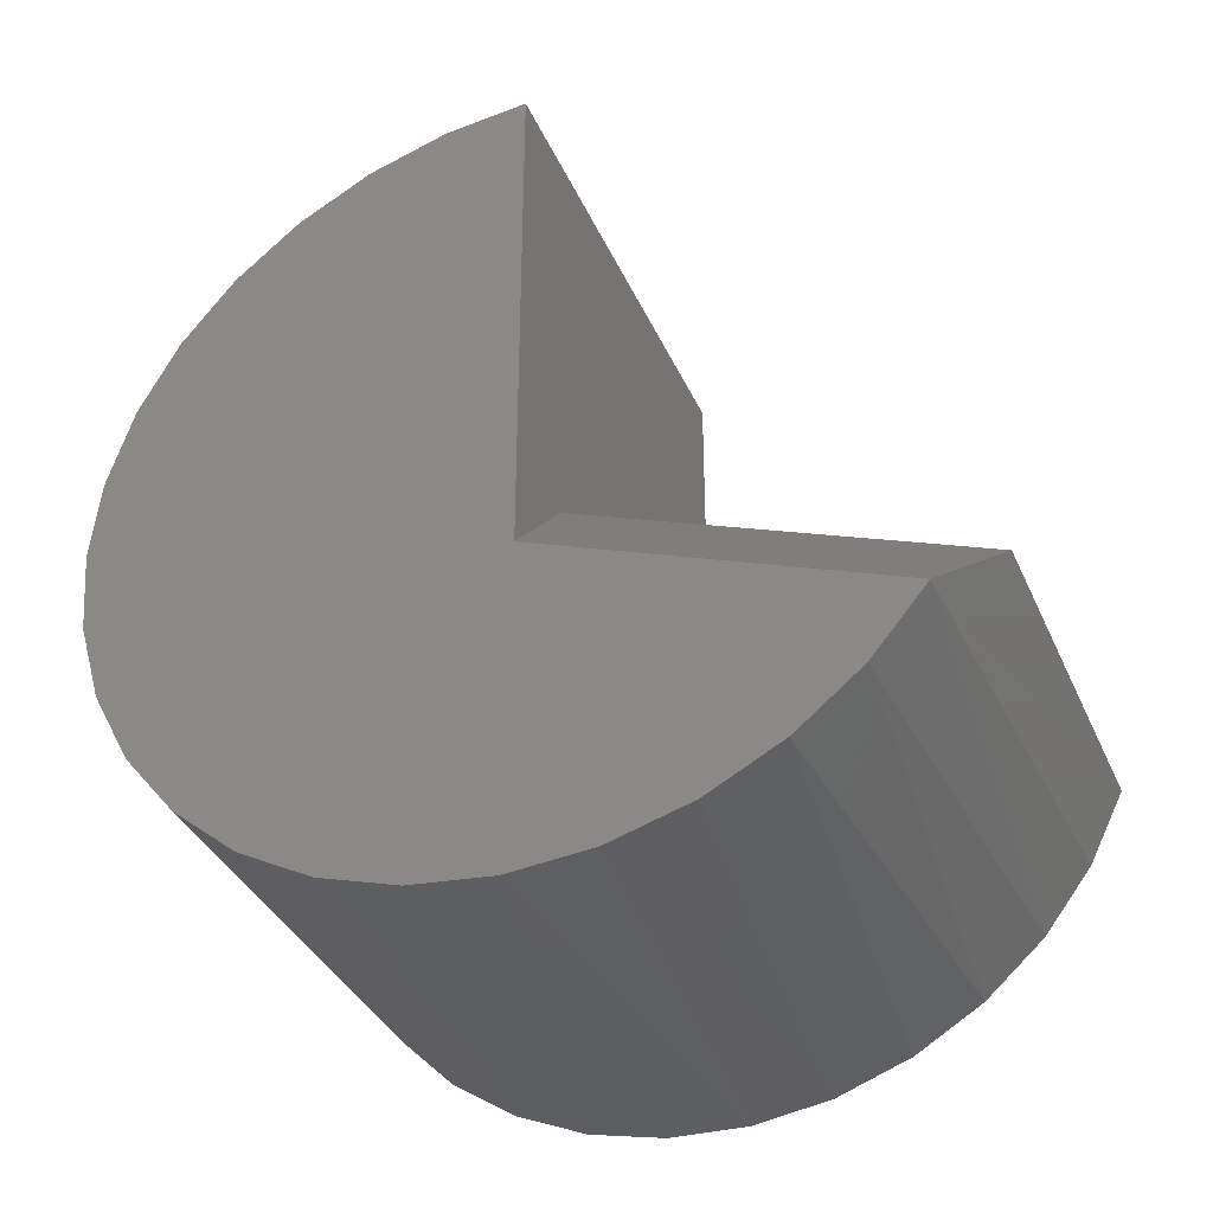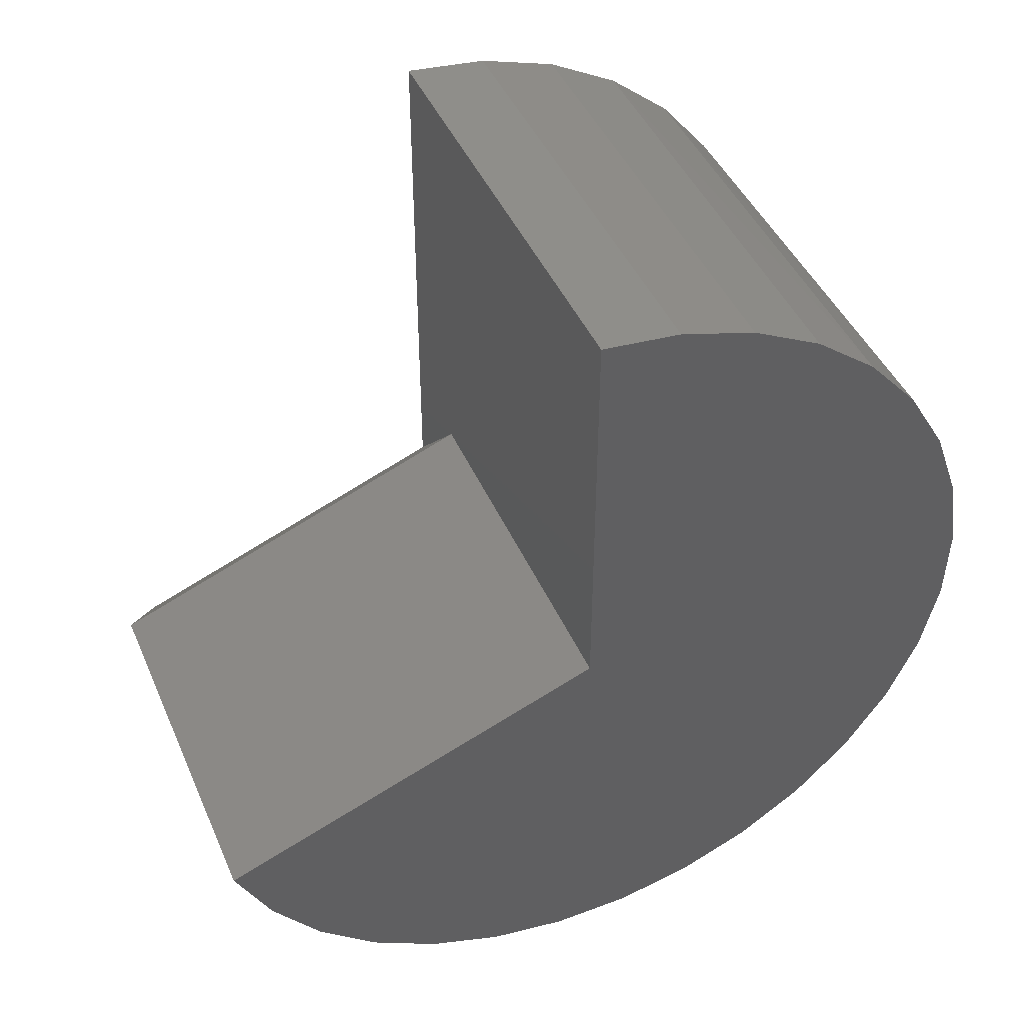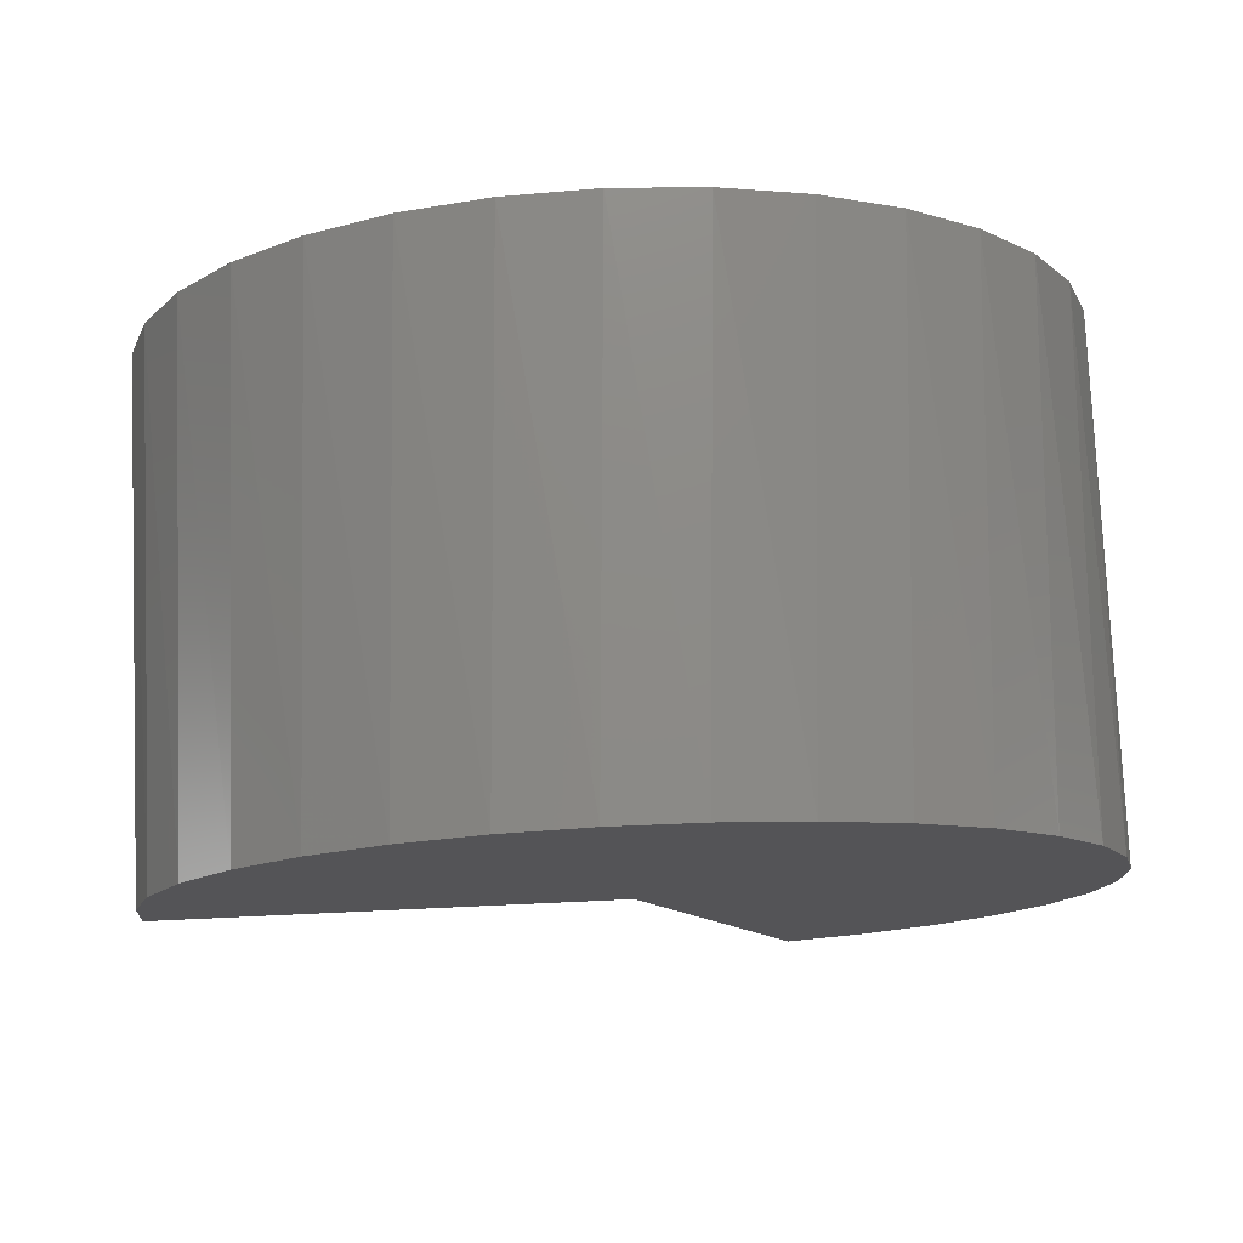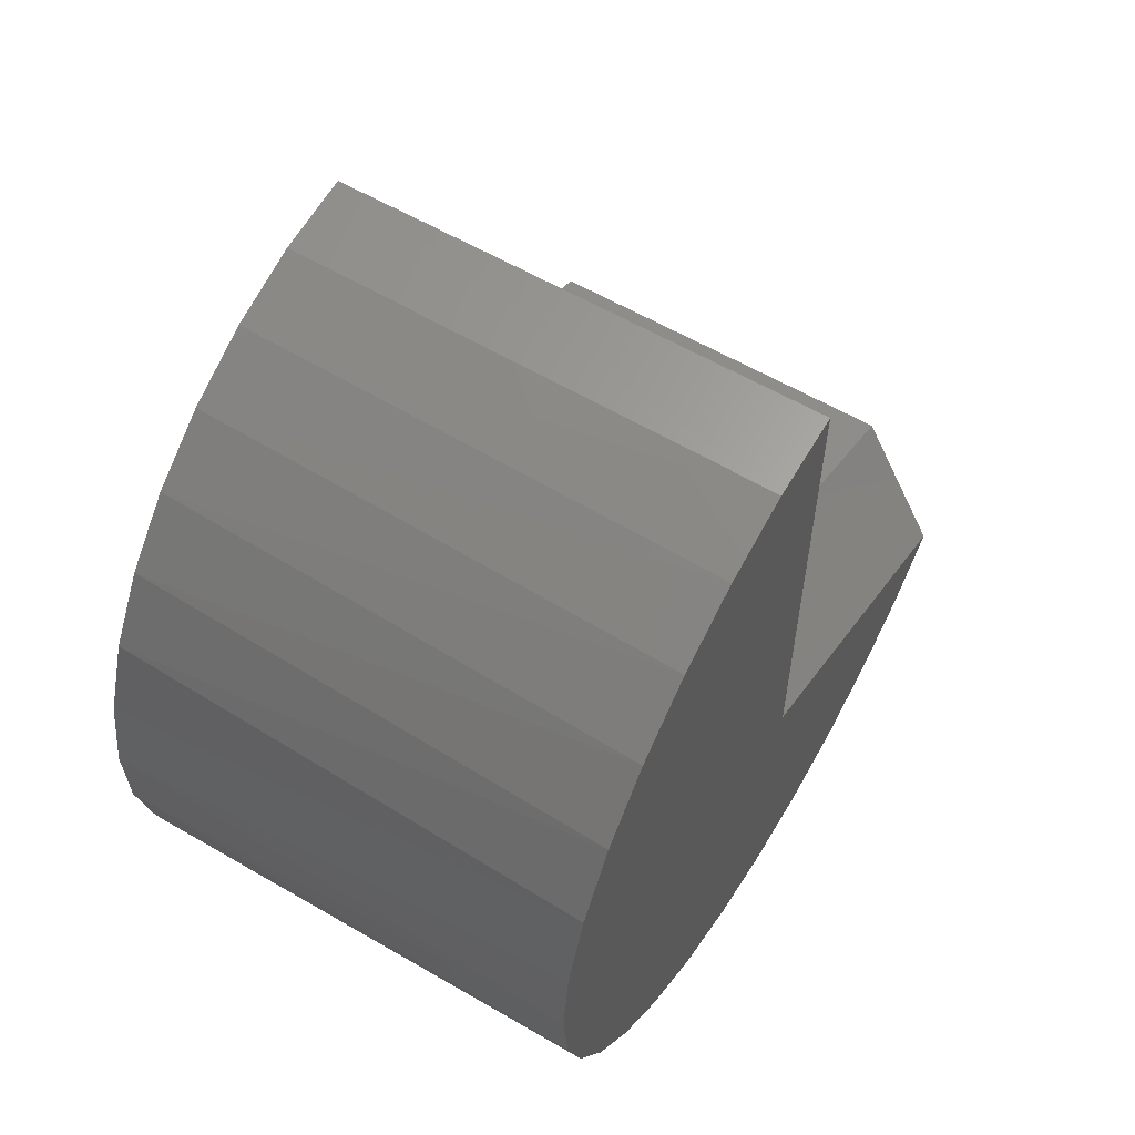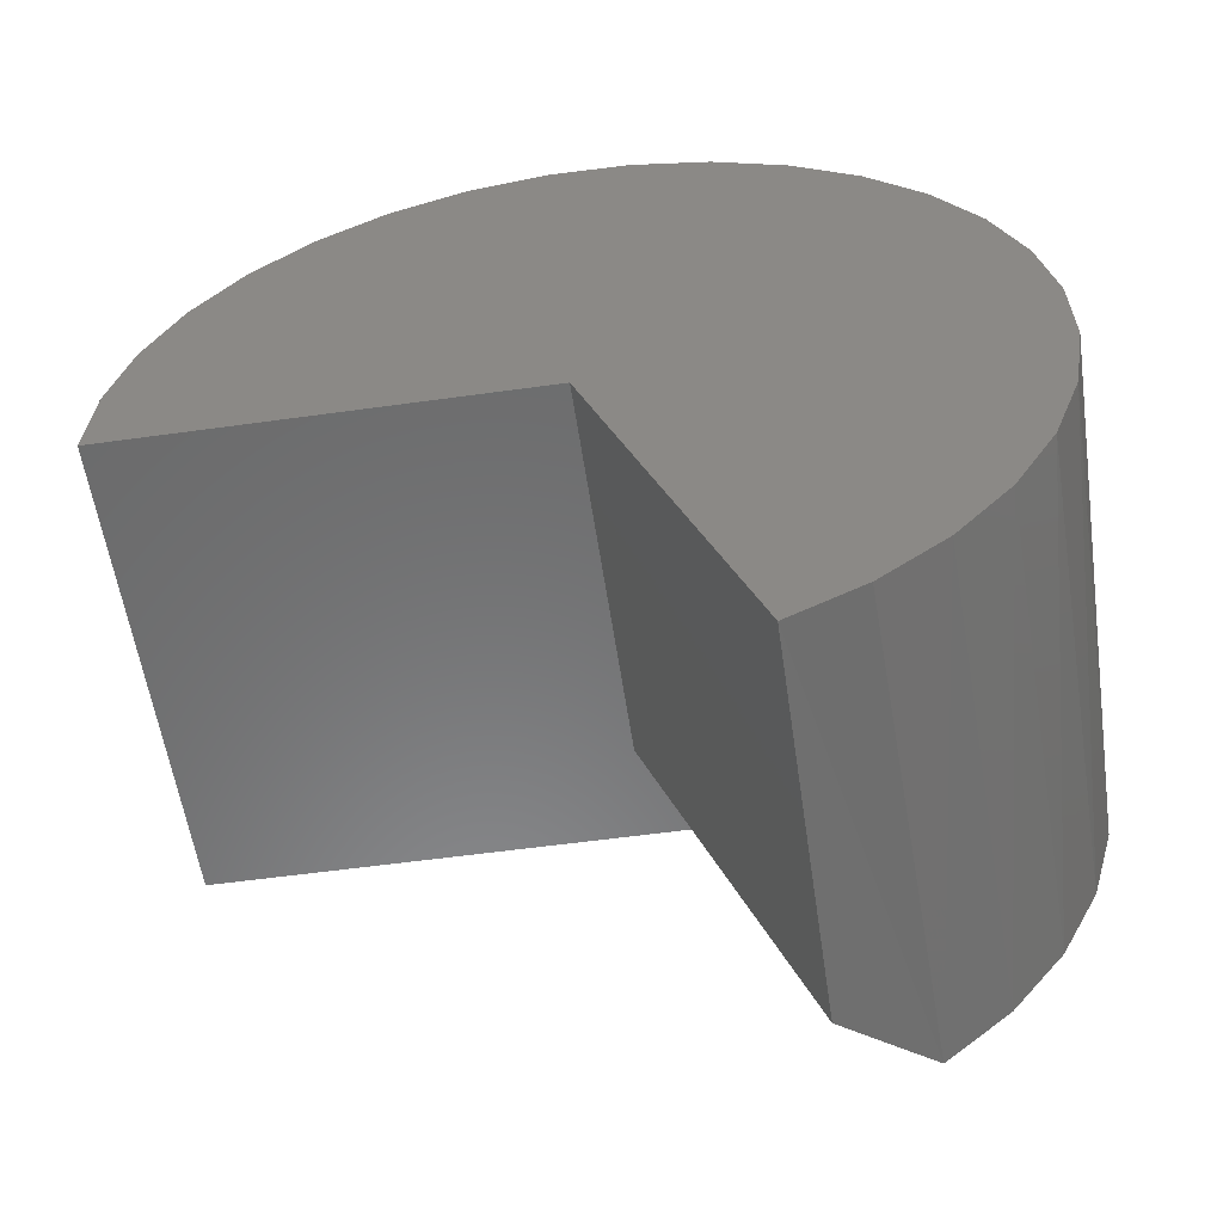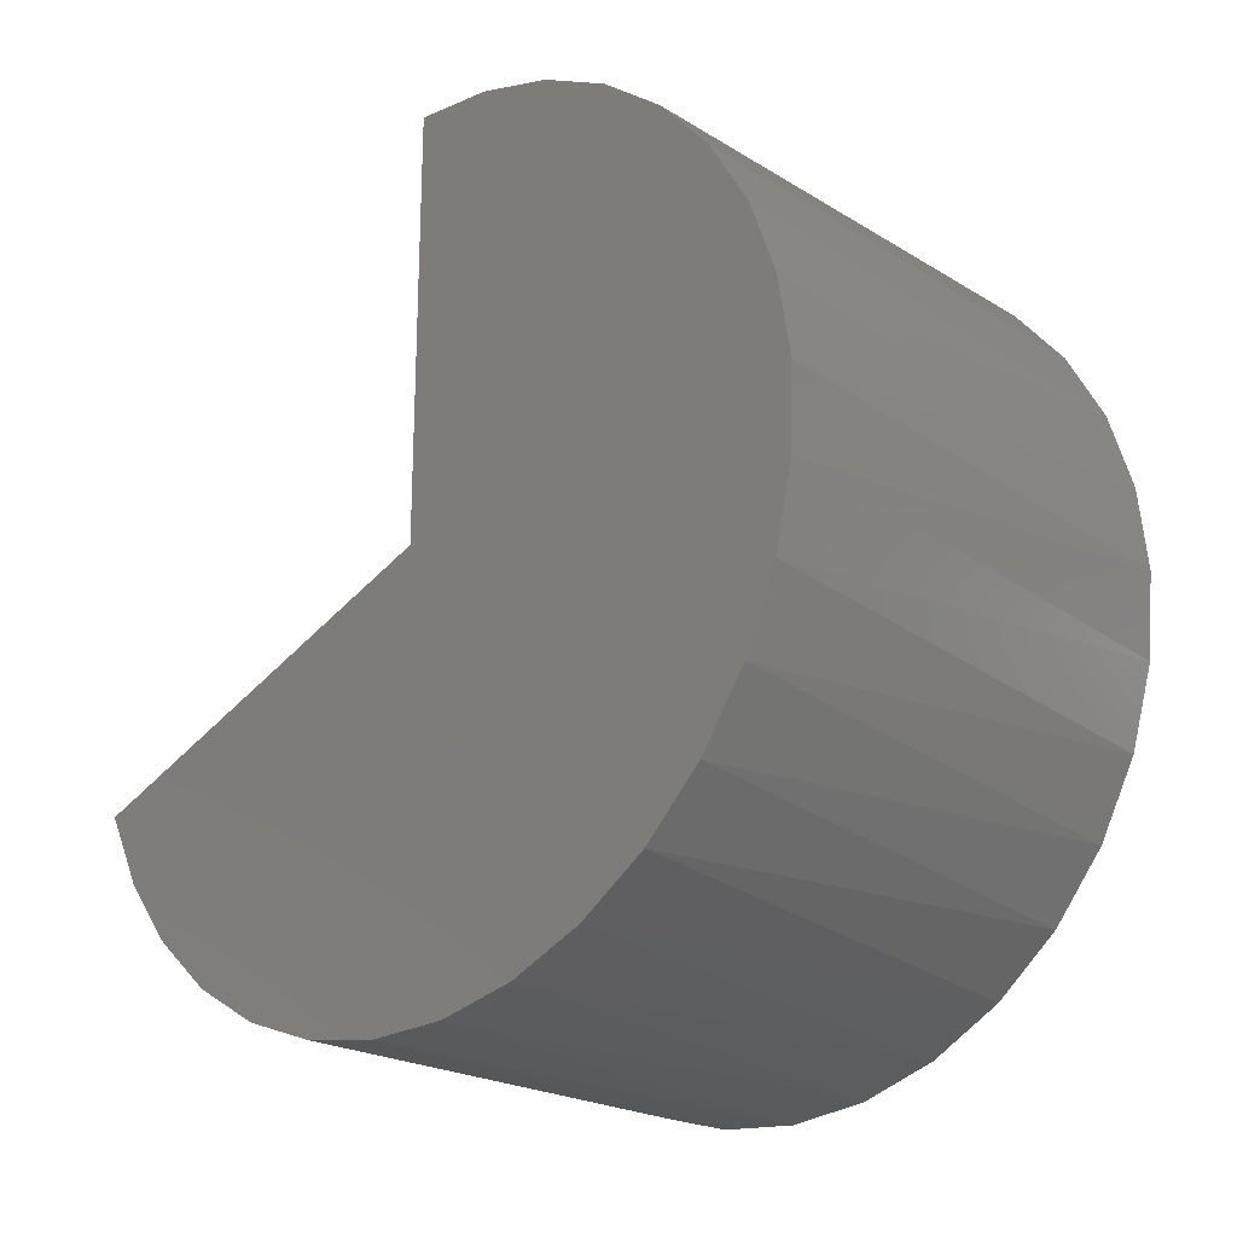
<metadata>
{"format":"stl","ext":"stl","renderer":"f3d","projection":"perspective","resolution":1024,"background":"white","views":[{"elev":-36.5,"azim":111.9,"up":"+Y"},{"elev":44.1,"azim":-112.6,"up":"+Y"},{"elev":77.2,"azim":-92.6,"up":"+Z"},{"elev":58.9,"azim":31.1,"up":"+Y"},{"elev":-56.5,"azim":-81.7,"up":"+Z"},{"elev":-22.1,"azim":-46.7,"up":"+Y"}]}
</metadata>
<code>
# stl→obj: 50 verts, 96 faces
v -0.75 -0.6562 0
v 0.4453 -0.6562 0
v -0.75 -1.137 -1.219
v 0.4453 -1.137 -1.219
v -0.75 -1.716 -0.7714
v -0.75 -1.552 -0.9563
v 0.75 -1.596 -0.9131
v 0.75 -1.756 -0.713
v -0.75 -1.841 -0.5592
v 0.75 -1.873 -0.4857
v -0.75 -1.925 -0.3271
v 0.75 -1.945 -0.2398
v -0.75 -1.964 -0.08348
v 0.75 -1.967 0.0152
v -0.75 -1.957 0.1631
v 0.75 -1.939 0.2696
v -0.75 -1.903 0.404
v 0.75 -1.862 0.5138
v -0.75 -1.805 0.6305
v 0.75 -1.739 0.7383
v -0.75 -1.667 0.8347
v 0.75 -1.575 0.9347
v -0.75 -1.492 1.009
v 0.75 -1.376 1.095
v -0.75 -1.288 1.148
v 0.75 -1.149 1.214
v -0.75 -1.062 1.246
v 0.75 -0.9035 1.287
v -0.75 -0.8211 1.3
v 0.75 -0.6486 1.311
v -0.75 -0.5745 1.308
v 0.75 -0.3941 1.284
v -0.75 -0.3308 1.269
v 0.75 -0.1495 1.209
v -0.75 -0.09864 1.186
v 0.75 0.07578 1.087
v -0.75 0.1138 1.06
v 0.75 0.2731 0.924
v -0.75 0.2989 0.8973
v 0.75 0.435 0.7257
v -0.75 0.4502 0.7024
v 0.75 0.5552 0.4998
v -0.75 0.5622 0.4826
v 0.75 0.6293 0.2547
v 0.75 -1.401 -1.078
v -0.75 -1.357 -1.107
v 0.75 0.6543 0
v -0.75 0.6543 0
v -0.75 0.6311 0.2456
v 0.75 -0.9754 0
f 1 2 3
f 3 2 4
f 5 6 7
f 7 8 5
f 9 5 8
f 8 10 9
f 11 9 10
f 10 12 11
f 13 11 12
f 12 14 13
f 15 13 14
f 14 16 15
f 17 15 16
f 16 18 17
f 19 17 18
f 18 20 19
f 19 20 21
f 21 20 22
f 21 22 23
f 23 22 24
f 23 24 25
f 25 24 26
f 25 26 27
f 27 26 28
f 27 28 29
f 29 28 30
f 29 30 31
f 31 30 32
f 31 32 33
f 33 32 34
f 33 34 35
f 35 34 36
f 35 36 37
f 37 36 38
f 37 38 39
f 39 38 40
f 39 40 41
f 41 40 42
f 41 42 43
f 43 42 44
f 45 7 6
f 45 6 46
f 45 46 3
f 45 3 4
f 47 48 44
f 44 48 49
f 44 49 43
f 28 32 30
f 45 50 14
f 45 14 12
f 45 12 10
f 45 10 8
f 45 8 7
f 32 28 34
f 34 28 26
f 34 26 36
f 36 26 24
f 36 24 38
f 38 24 22
f 38 22 40
f 40 22 20
f 40 20 42
f 42 20 18
f 42 18 44
f 44 18 16
f 44 16 47
f 47 16 14
f 47 14 50
f 50 2 47
f 47 2 1
f 47 1 48
f 4 2 45
f 45 2 50
f 15 17 43
f 15 43 49
f 15 49 48
f 15 48 1
f 15 1 13
f 3 46 6
f 3 6 5
f 3 5 9
f 3 9 11
f 3 11 13
f 3 13 1
f 37 25 35
f 35 25 27
f 35 27 33
f 33 27 29
f 33 29 31
f 25 37 23
f 23 37 39
f 23 39 21
f 21 39 41
f 21 41 19
f 19 41 43
f 19 43 17

</code>
